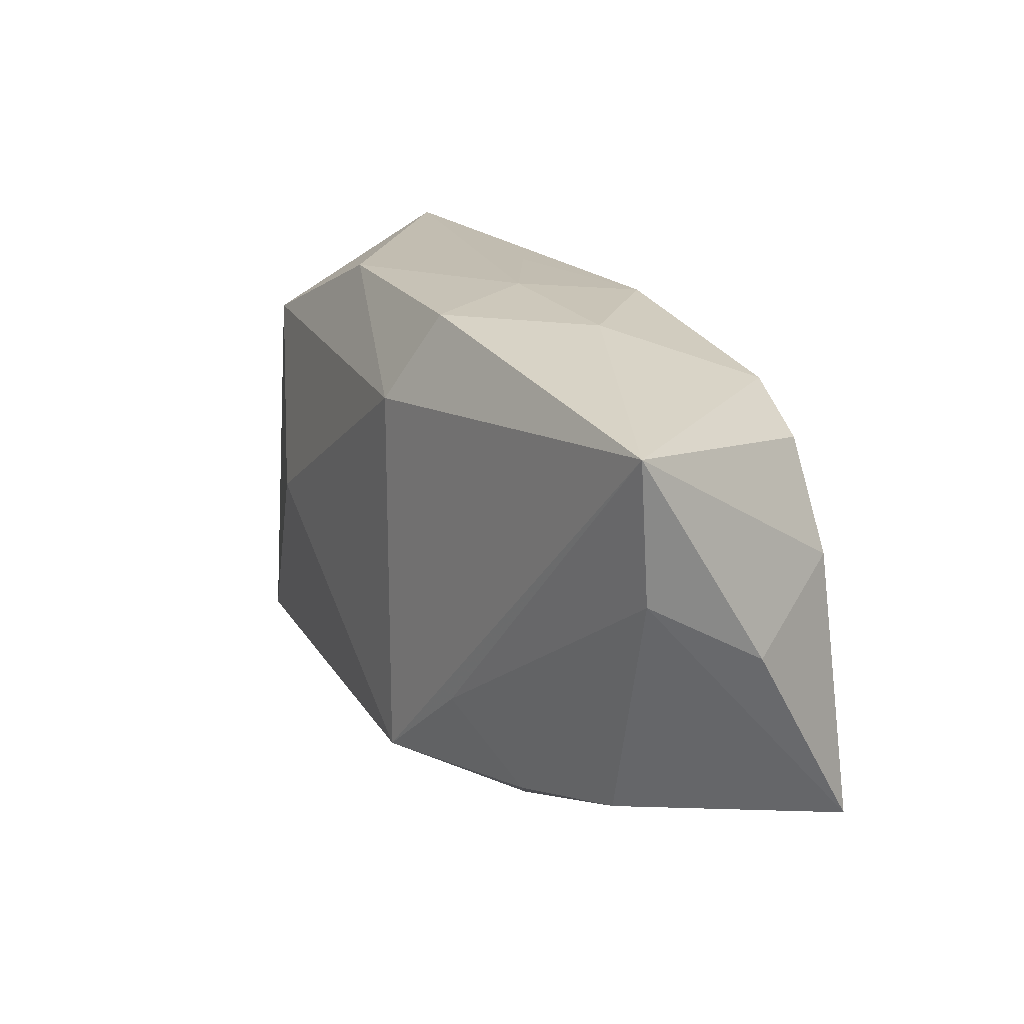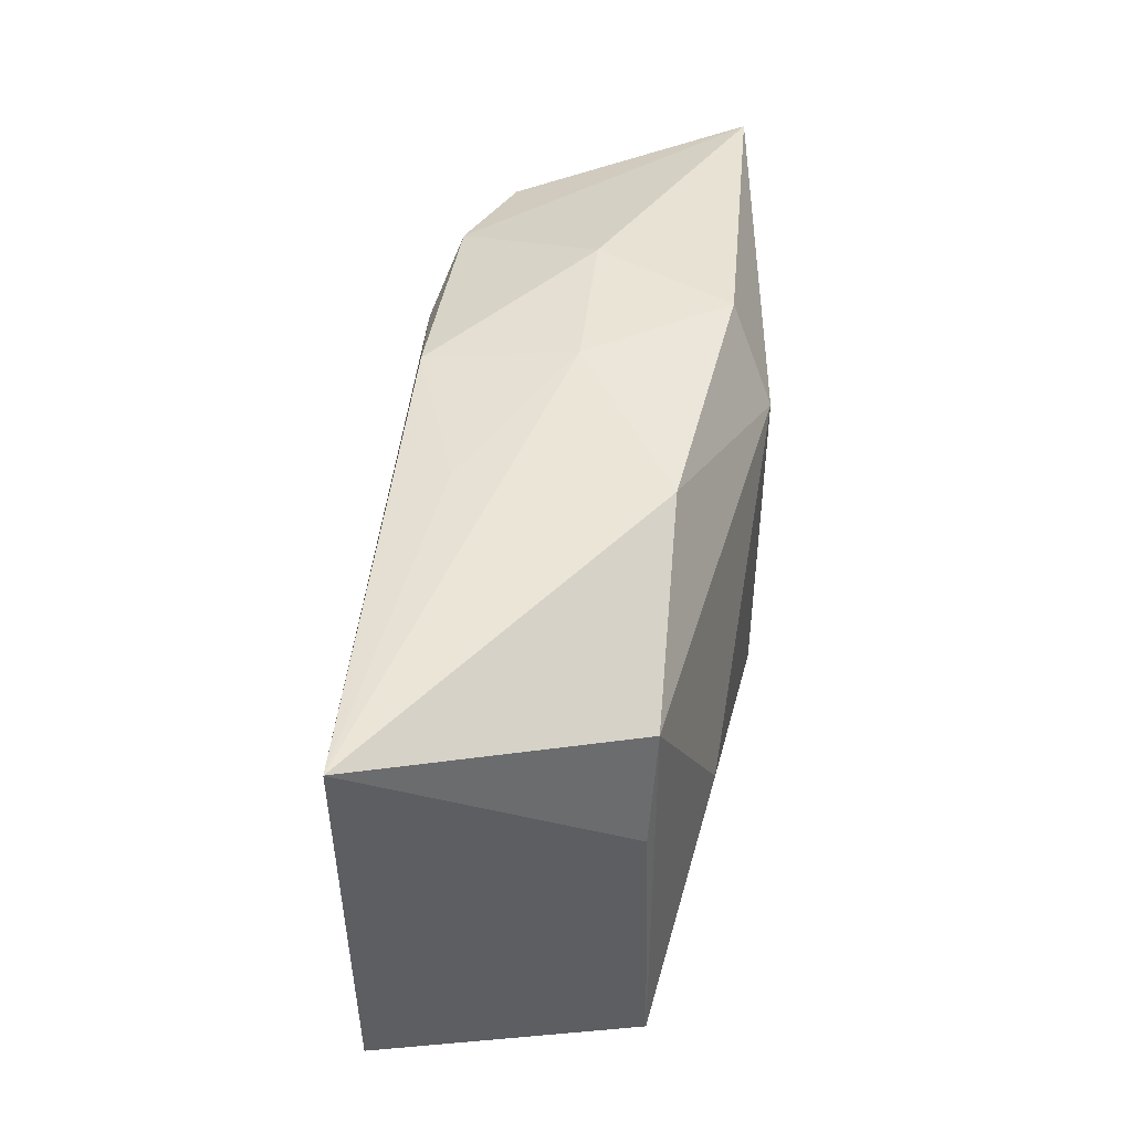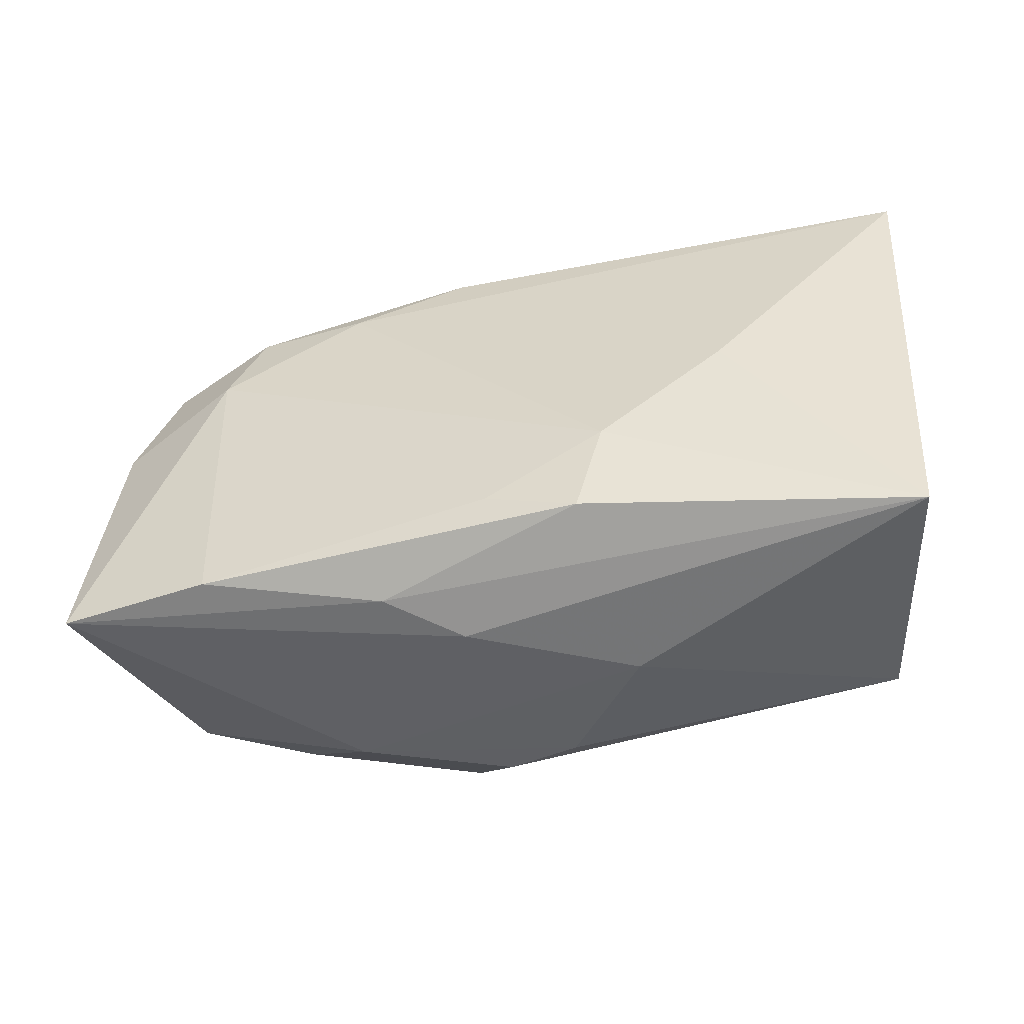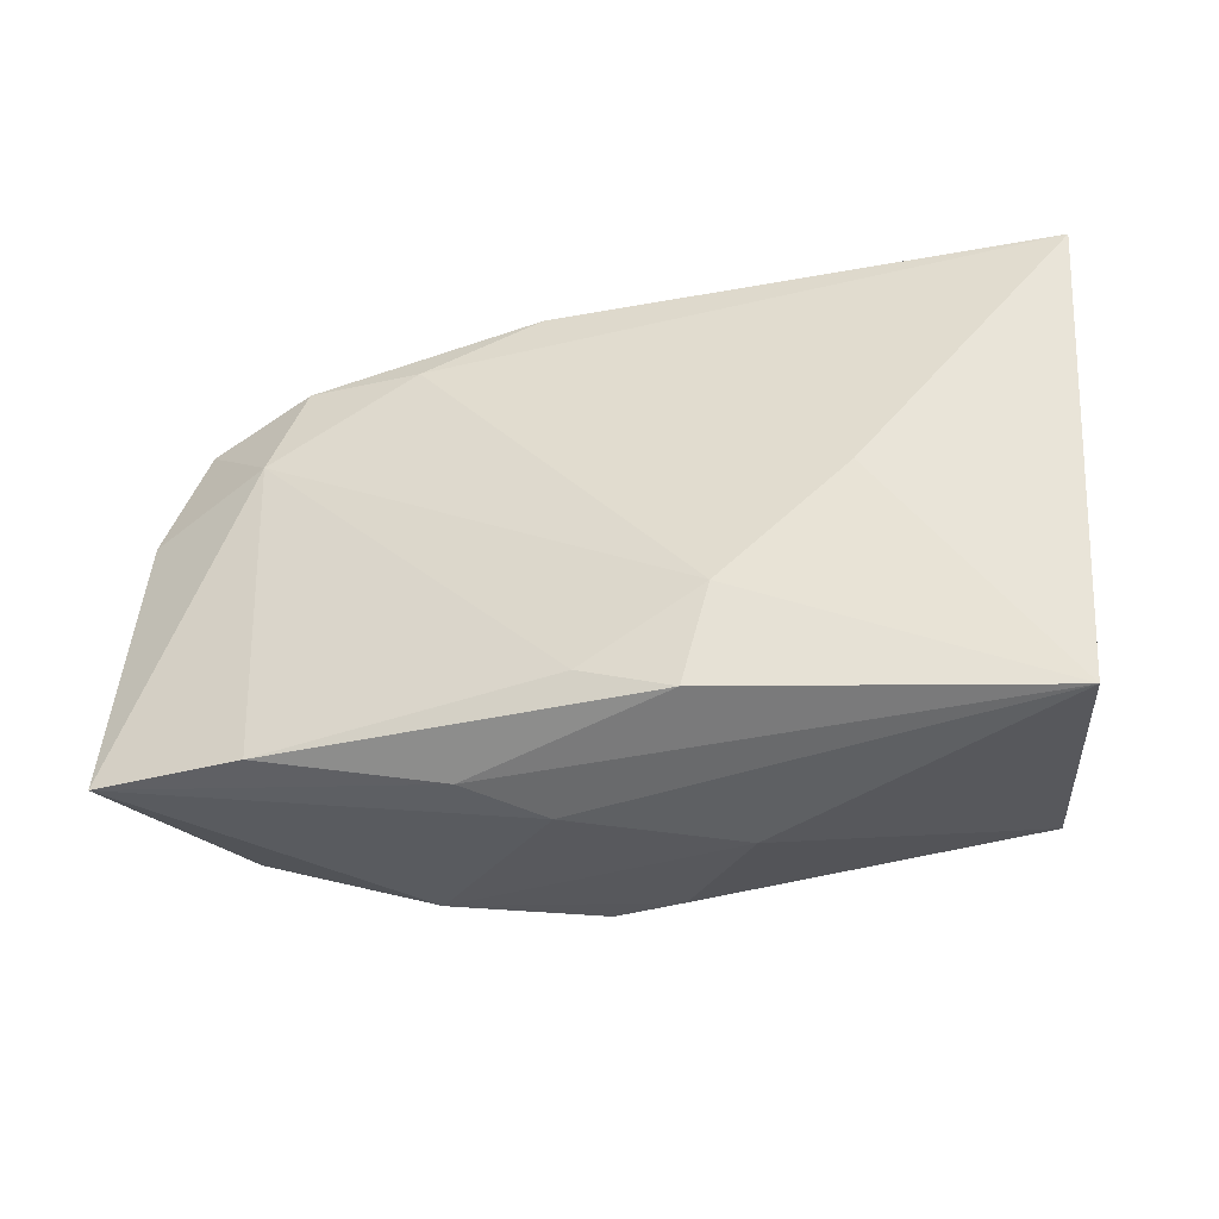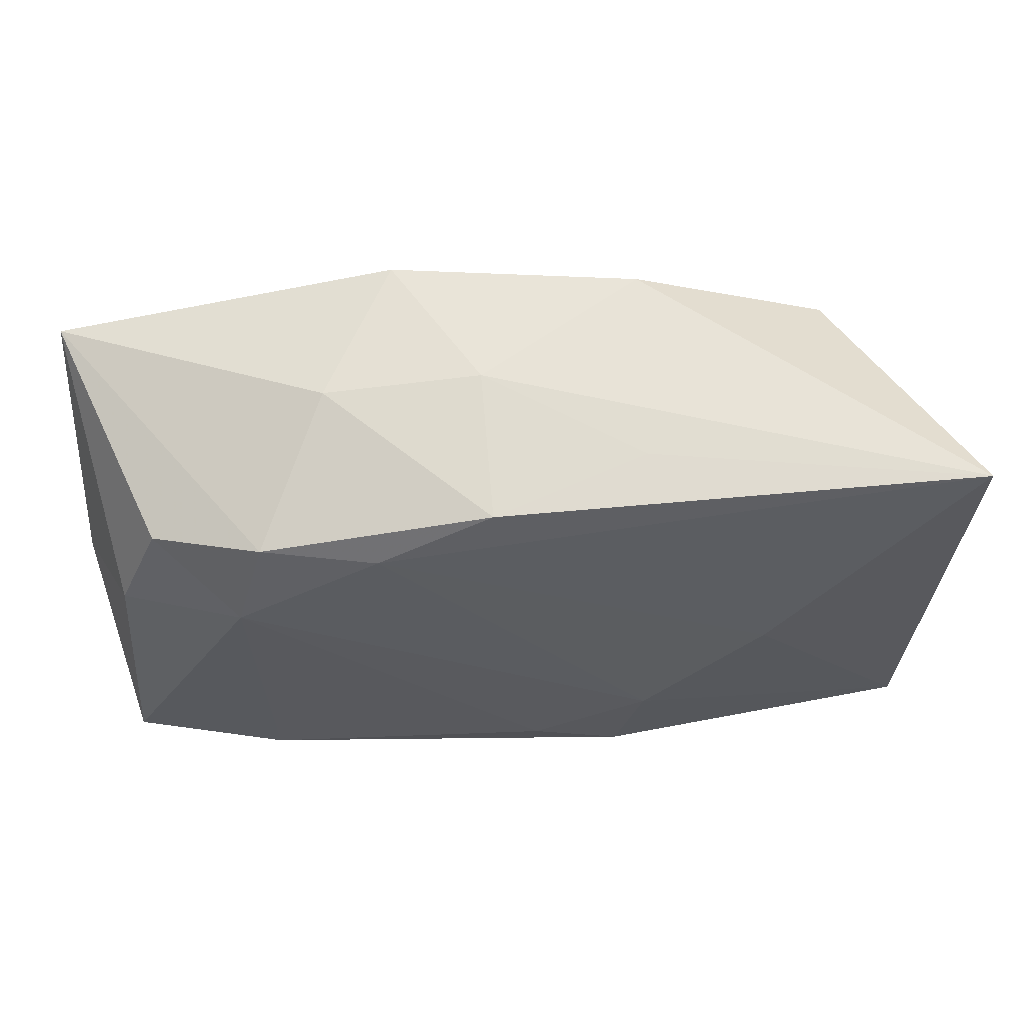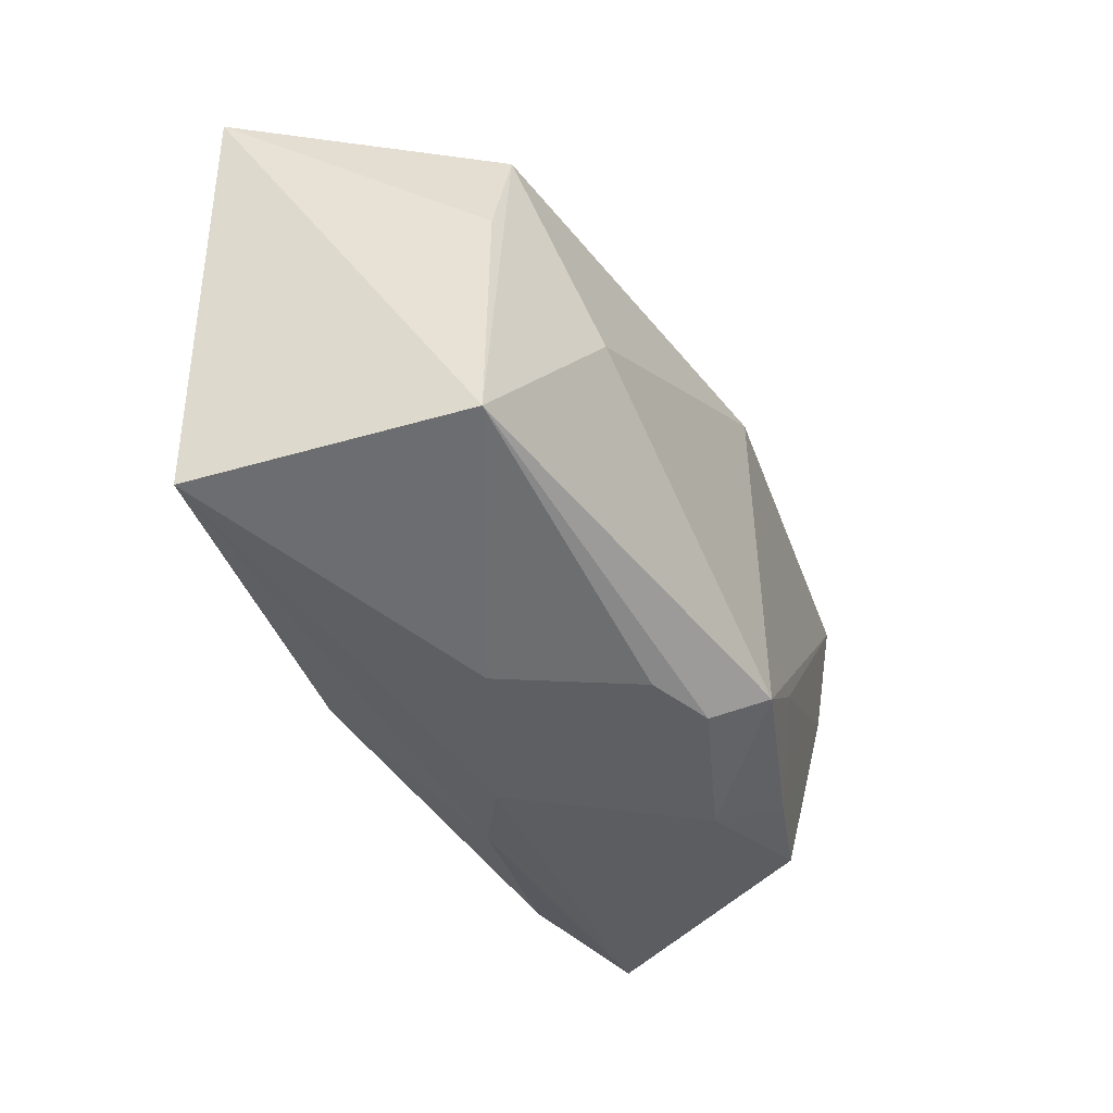
<metadata>
{"format":"obj","ext":"obj","renderer":"f3d","projection":"perspective","resolution":1024,"background":"white","views":[{"elev":19.2,"azim":64.4,"up":"+Y"},{"elev":48.3,"azim":-79.0,"up":"+Y"},{"elev":-47.7,"azim":-163.6,"up":"+Y"},{"elev":-33.9,"azim":-162.2,"up":"+Y"},{"elev":60.6,"azim":179.5,"up":"+Y"},{"elev":-44.1,"azim":-59.5,"up":"+Y"}]}
</metadata>
<code>
v -0.00279 -0.02256 0.01117
v 0.003077 0.02397 0.0008671
v -0.02389 0.0002201 -0.0137
v -0.01276 -0.01025 -0.01591
v -0.02933 0.01623 0.01319
v 0.003999 -0.022 0.01282
v 0.008377 -0.01841 0.01687
v -0.01158 -0.02384 0.0006775
v 0.04203 -0.0002083 -0.002783
v 0.03371 -0.01559 0.006531
v 0.03297 0.01548 -0.01094
v 0.01765 -0.01039 0.01464
v 0.02377 -0.01753 0.01047
v -0.01027 -0.01921 -0.01597
v -0.01983 -0.0006232 0.01687
v -0.0397 -0.02091 -0.009735
v 0.01687 -0.02194 0.006792
v 0.01139 0.02397 0.01261
v 0.008107 0.01595 0.01673
v 0.002475 -0.02345 -0.007068
v 0.01734 0.02293 -0.0002549
v -0.03174 0.005598 0.01291
v 0.02543 0.009184 -0.01586
v -0.01127 0.02397 0.01134
v -0.03356 -0.0194 0.01383
v 0.04264 0.01898 0.009423
v -0.01164 0.02281 -0.006771
v -0.04202 0.02237 -0.009081
v 0.02283 0.01791 -0.01372
v 0.01237 0.01708 -0.01452
v 0.002048 0.02184 -0.01257
v 0.03698 0.005992 -0.01187
v 0.03893 -0.01845 -0.0142
v 0.04119 0.005906 0.007839
v 0.02458 -0.01923 -0.01606
v -0.002081 -0.01648 -0.01643
v 0.008758 -0.02193 -0.01195
f 34 33 9
f 33 34 10
f 26 34 9
f 18 19 26
f 26 19 7
f 22 28 25
f 25 28 16
f 14 16 4
f 8 25 16
f 5 28 22
f 22 25 5
f 4 16 3
f 16 28 3
f 29 23 30
f 30 3 28
f 30 23 4
f 4 3 30
f 33 10 17
f 12 26 7
f 34 26 12
f 16 14 37
f 24 19 18
f 24 5 19
f 28 5 24
f 18 2 24
f 24 2 28
f 19 5 15
f 15 5 25
f 7 19 15
f 15 25 7
f 28 2 27
f 21 26 29
f 18 26 21
f 21 2 18
f 29 30 31
f 31 30 28
f 28 27 31
f 31 21 29
f 31 27 2
f 2 21 31
f 29 26 11
f 11 23 29
f 7 17 13
f 13 17 10
f 13 12 7
f 13 10 34
f 34 12 13
f 7 25 6
f 6 17 7
f 36 14 4
f 4 23 36
f 33 37 35
f 35 37 14
f 35 23 33
f 14 36 35
f 35 36 23
f 20 17 8
f 20 8 16
f 16 37 20
f 33 17 20
f 20 37 33
f 23 11 32
f 33 23 32
f 9 33 32
f 32 26 9
f 32 11 26
f 25 8 1
f 1 6 25
f 8 17 1
f 17 6 1

</code>
